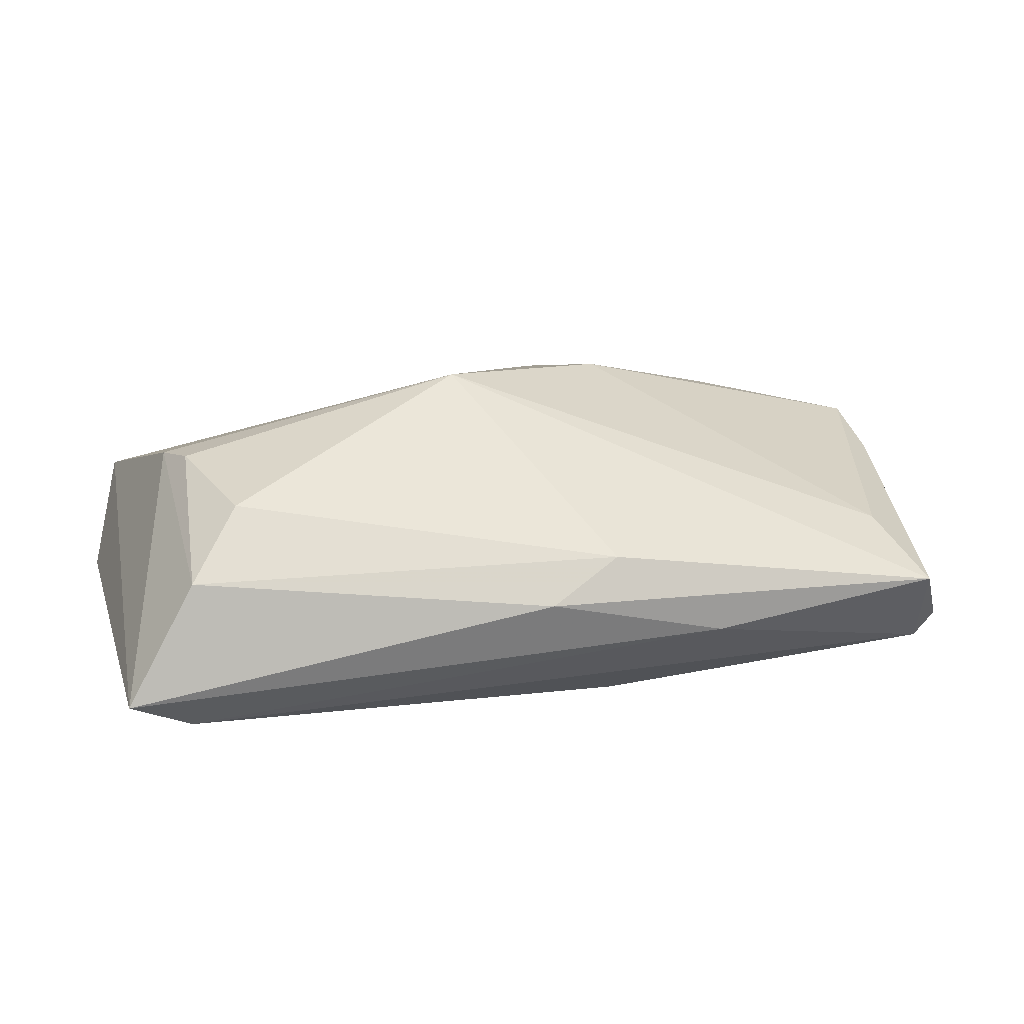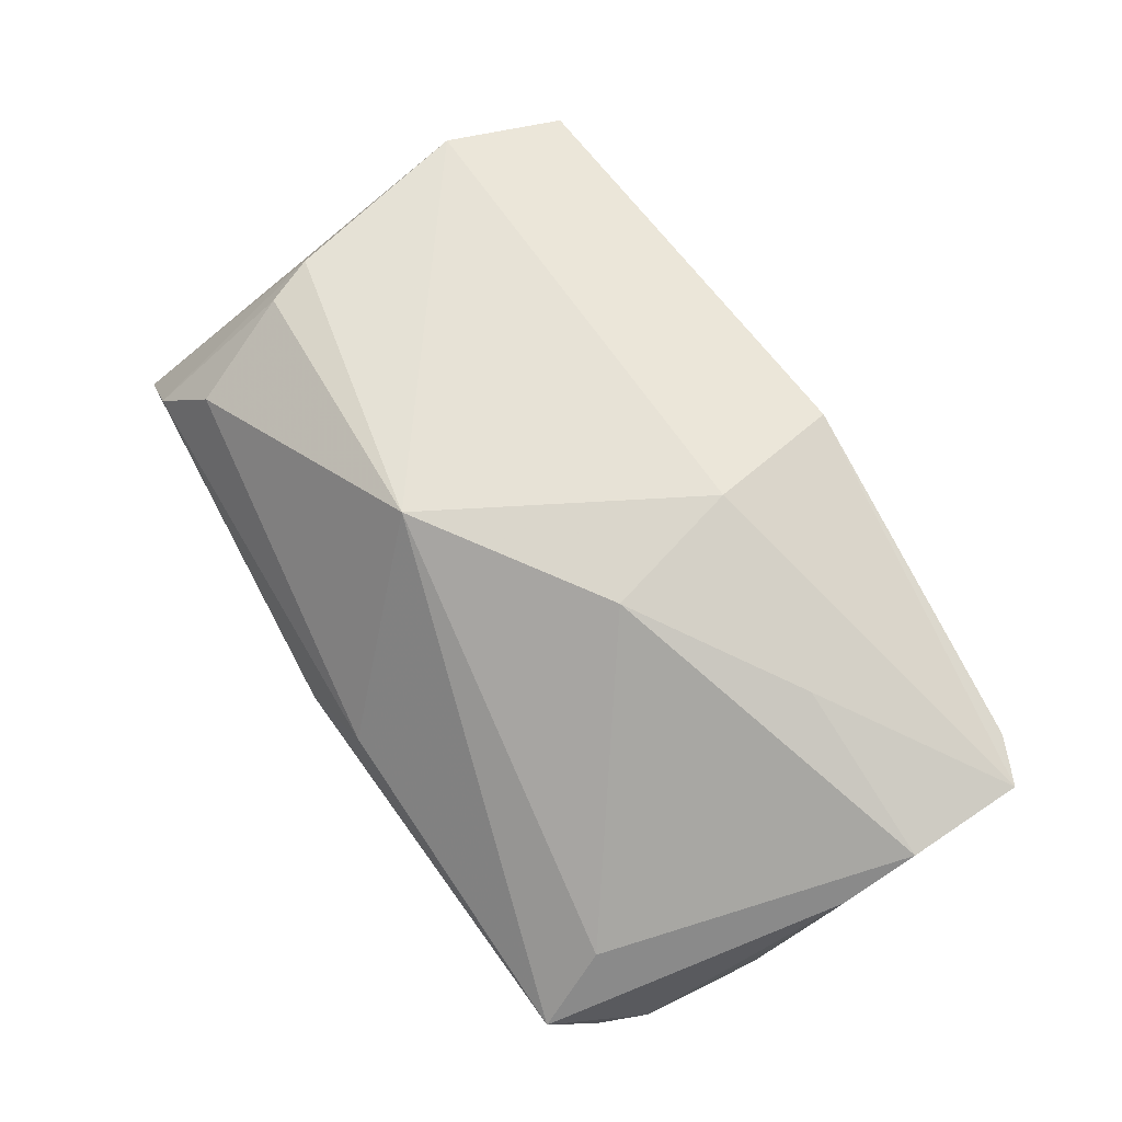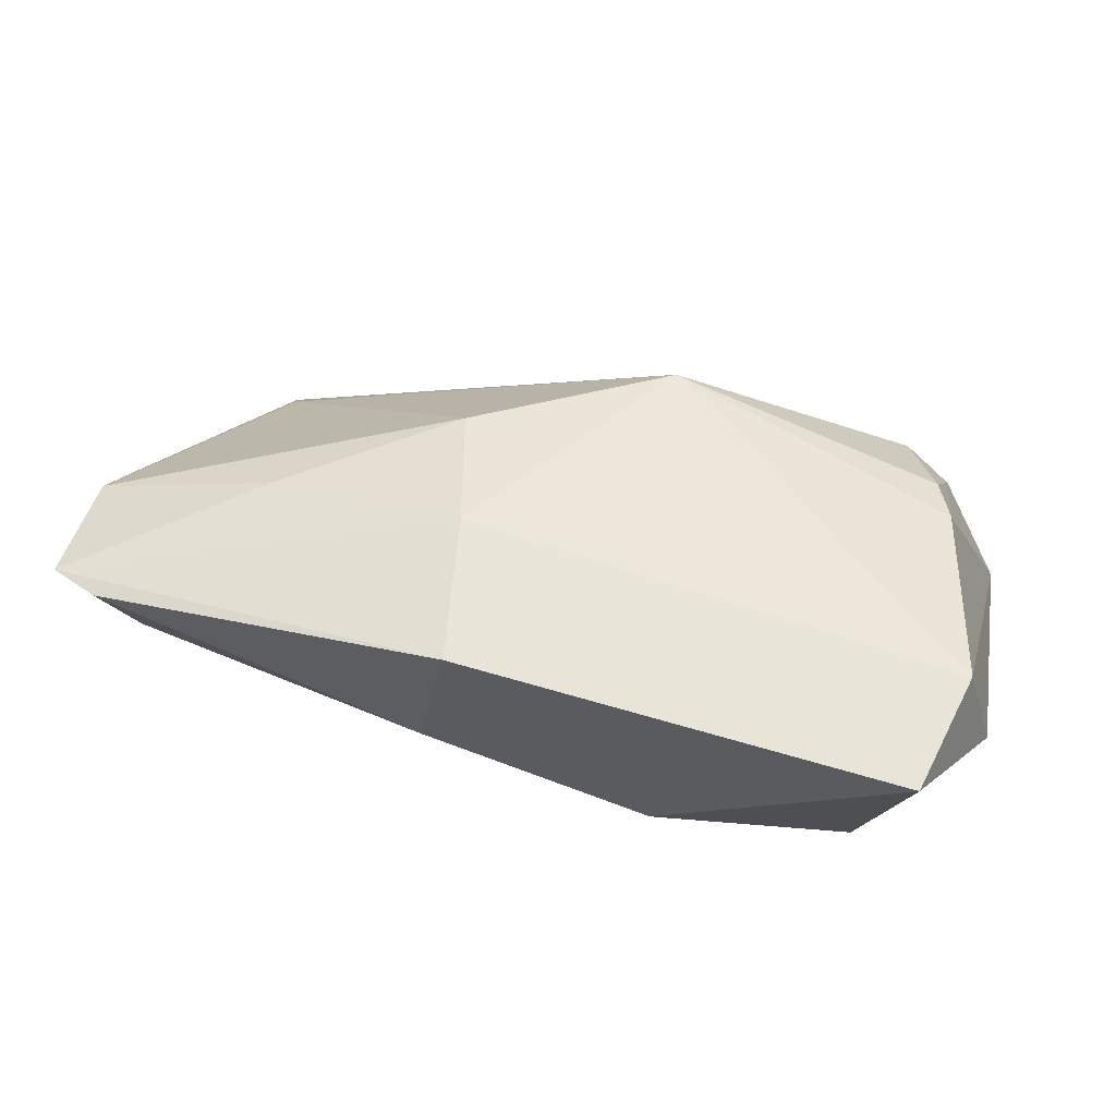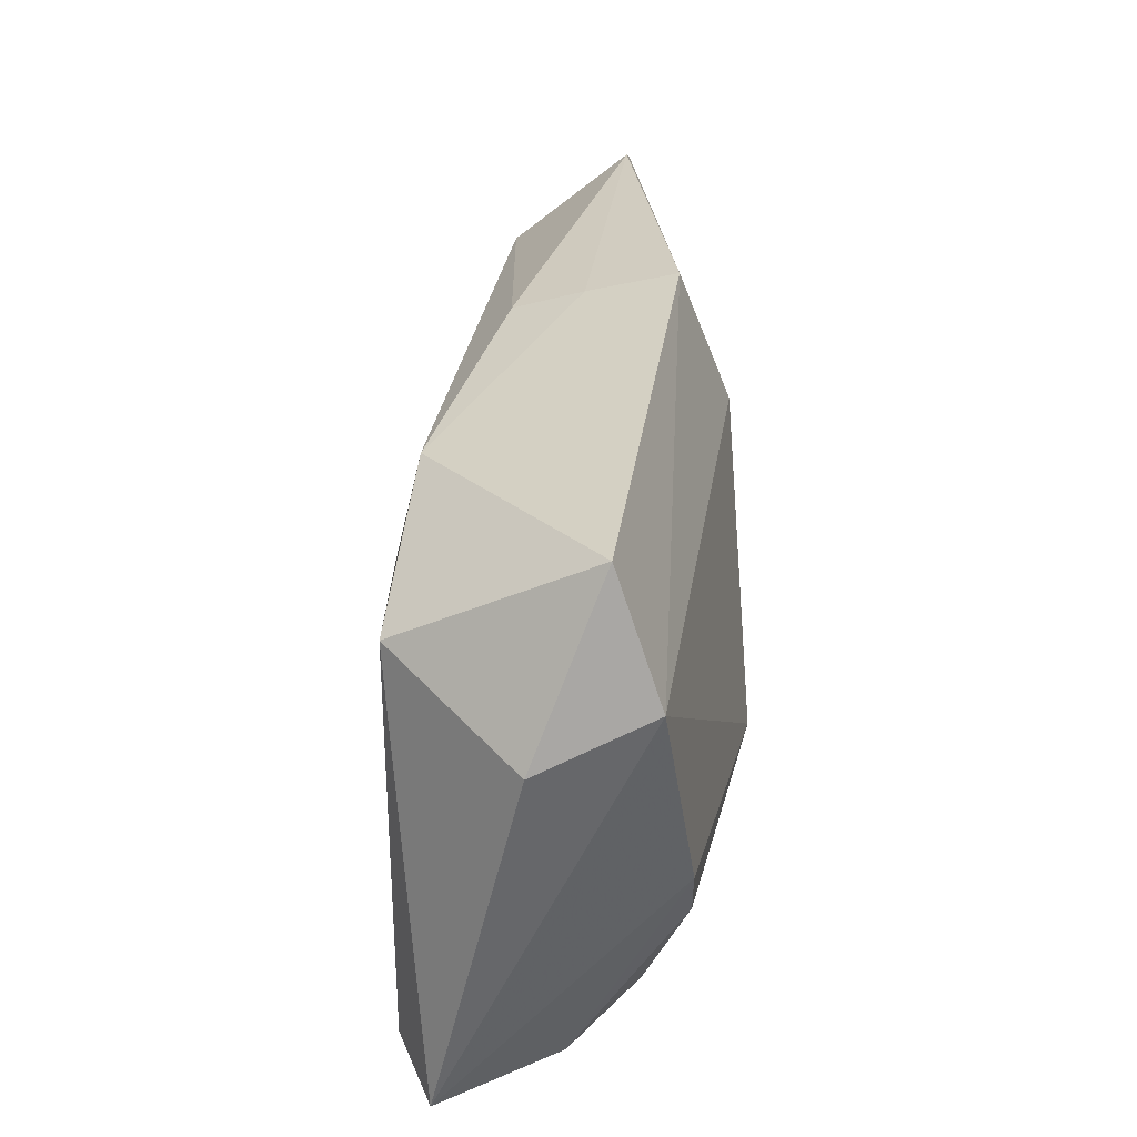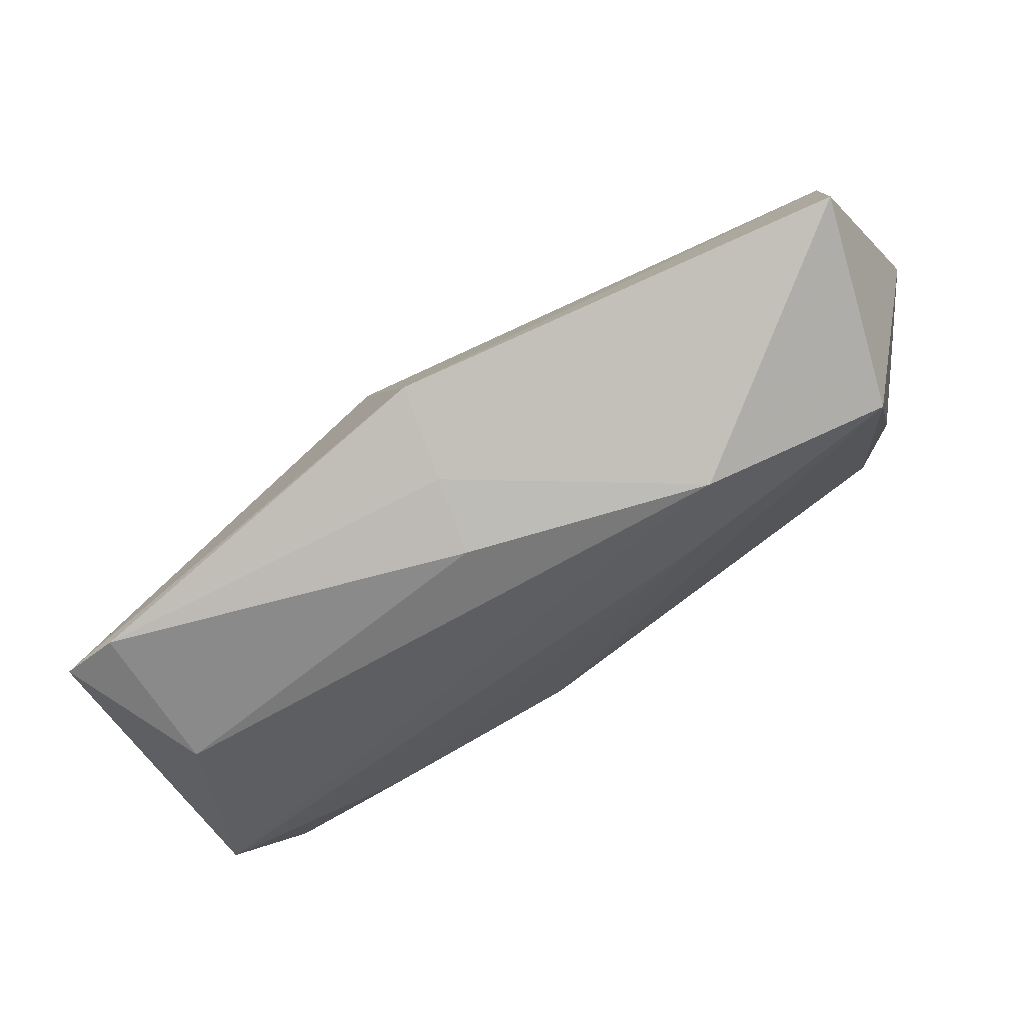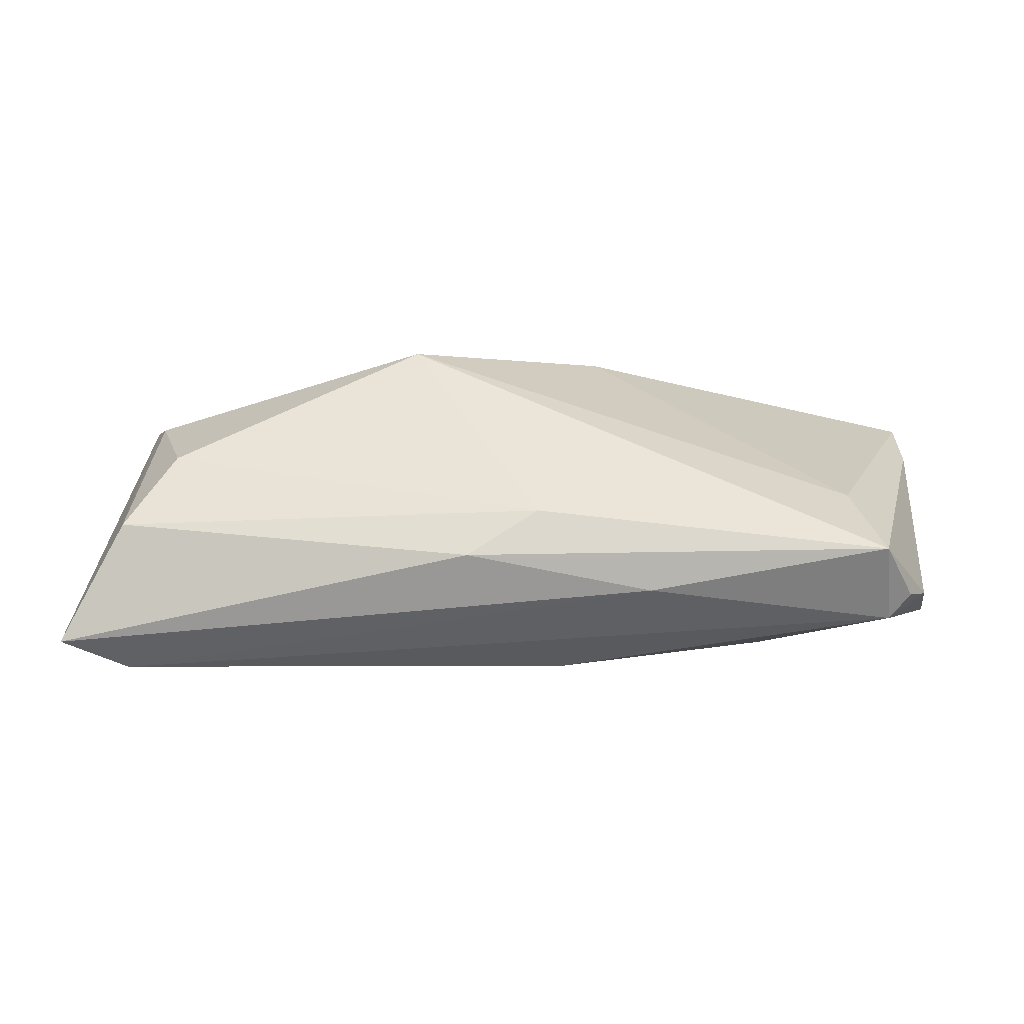
<metadata>
{"format":"obj","ext":"obj","renderer":"f3d","projection":"perspective","resolution":1024,"background":"white","views":[{"elev":8.2,"azim":-16.5,"up":"+Z"},{"elev":78.5,"azim":54.3,"up":"+Z"},{"elev":39.2,"azim":-168.6,"up":"+Z"},{"elev":35.0,"azim":-92.8,"up":"+Y"},{"elev":77.1,"azim":143.1,"up":"+Y"},{"elev":-2.1,"azim":0.6,"up":"+Z"}]}
</metadata>
<code>
v 0.04814 -0.02823 -0.01205
v 0.05607 -0.008205 -0.01127
v -0.04434 -0.02471 -0.01811
v -0.04446 -0.0282 -0.0007539
v -0.04887 0.01971 0.008203
v -0.03865 -0.02379 0.00759
v 0.03358 -0.01779 -0.01525
v 0.05123 0.01809 -0.002494
v 0.03439 0.01302 0.01805
v 0.009204 -0.0206 -0.01811
v -0.04277 -0.01025 0.01211
v -0.04442 0.03408 0.003432
v 0.0137 0.0007492 0.02172
v -0.009601 -0.01333 0.02173
v 0.008273 0.03511 0.01415
v 0.05686 0.02665 0.01218
v 0.04394 -0.0241 0.002932
v -0.03763 0.02093 -0.01811
v 0.01327 0.02861 -0.004002
v -0.01075 0.01192 -0.01721
v 0.05117 0.02939 0.01148
v 0.05077 -0.0285 -0.009213
v 0.05629 0.01209 0.01357
v 0.01102 0.03171 0.004038
v 0.05603 0.002779 0.009104
v -0.01401 0.02697 -0.01405
v 0.0472 -0.0337 -0.003766
v -0.05198 0.01525 -0.004897
v -0.05198 -0.02781 -0.01494
v -0.04474 -0.004236 0.012
v 0.01014 0.01816 0.02043
v 0.005875 -0.03251 0.0007862
v -0.002517 -0.034 -0.004532
v 0.05351 -0.0229 -0.009098
v 0.01928 -0.03299 -0.00873
f 32 4 33
f 31 5 14
f 15 5 31
f 27 32 33
f 14 32 27
f 6 32 14
f 4 32 6
f 29 5 28
f 28 18 29
f 29 18 3
f 33 4 29
f 13 31 14
f 9 13 23
f 31 13 9
f 16 9 23
f 23 2 16
f 2 8 16
f 15 31 16
f 31 9 16
f 26 8 2
f 3 18 10
f 30 29 4
f 5 29 30
f 14 5 30
f 35 29 3
f 35 27 33
f 33 29 35
f 14 27 17
f 17 13 14
f 23 13 17
f 20 26 2
f 18 26 20
f 20 10 18
f 12 26 18
f 12 18 28
f 28 5 12
f 12 5 15
f 24 12 15
f 26 12 24
f 8 26 19
f 26 24 19
f 4 6 11
f 11 30 4
f 11 6 14
f 14 30 11
f 3 10 1
f 1 35 3
f 27 35 1
f 2 34 1
f 7 20 2
f 10 20 7
f 2 1 7
f 7 1 10
f 21 16 8
f 8 19 21
f 21 19 24
f 15 16 21
f 21 24 15
f 25 2 23
f 25 34 2
f 27 34 25
f 23 17 25
f 25 17 27
f 22 34 27
f 27 1 22
f 22 1 34

</code>
